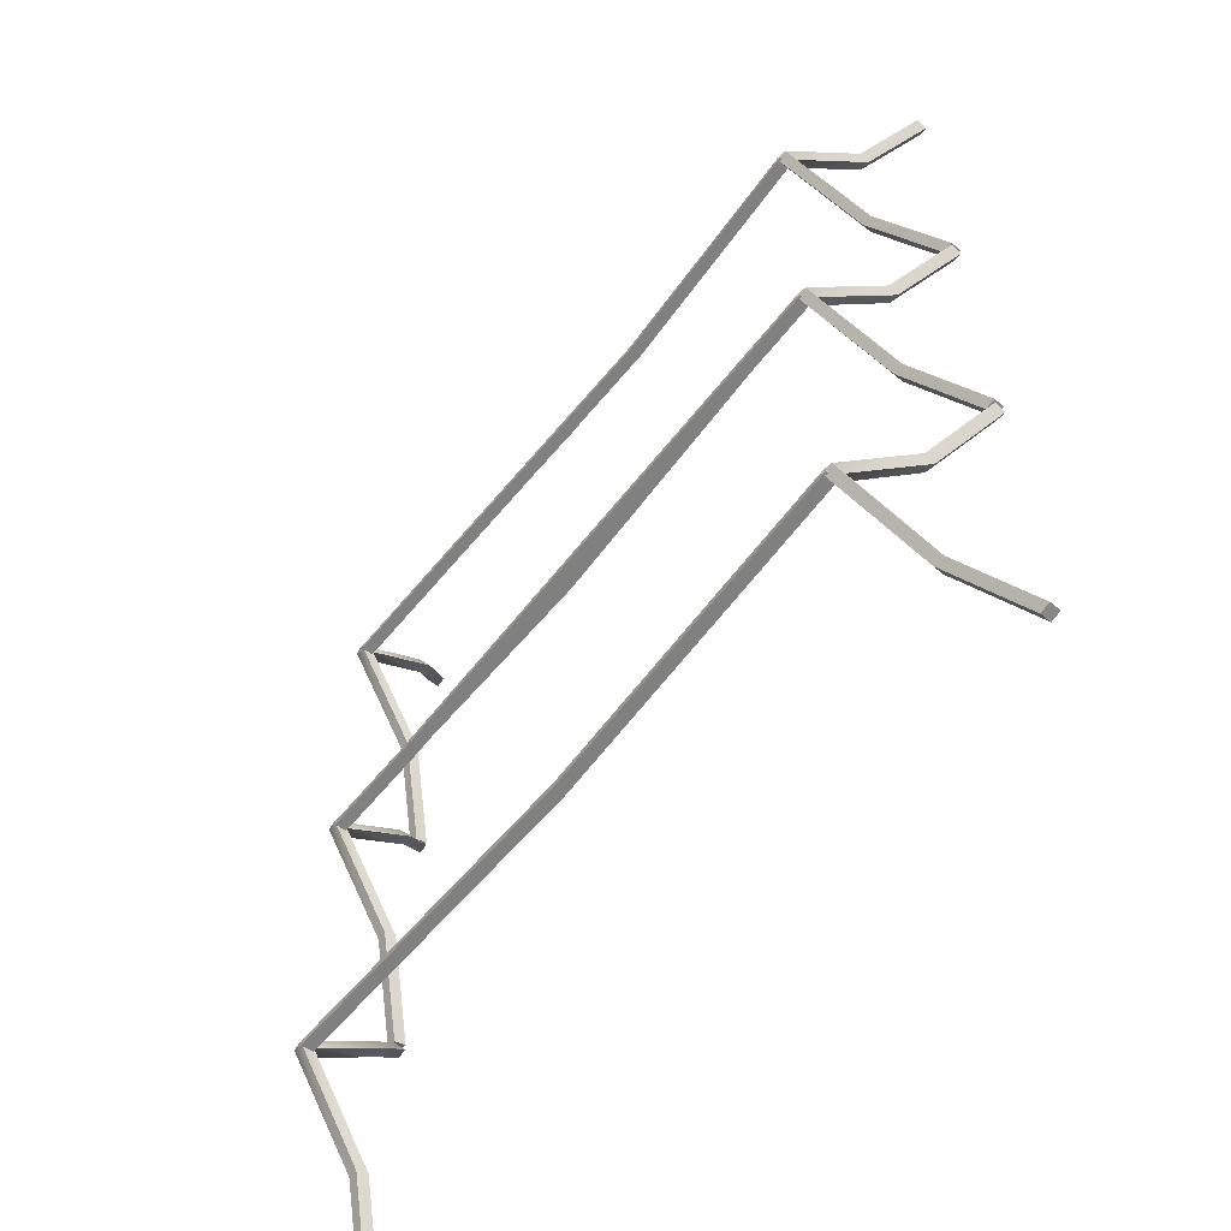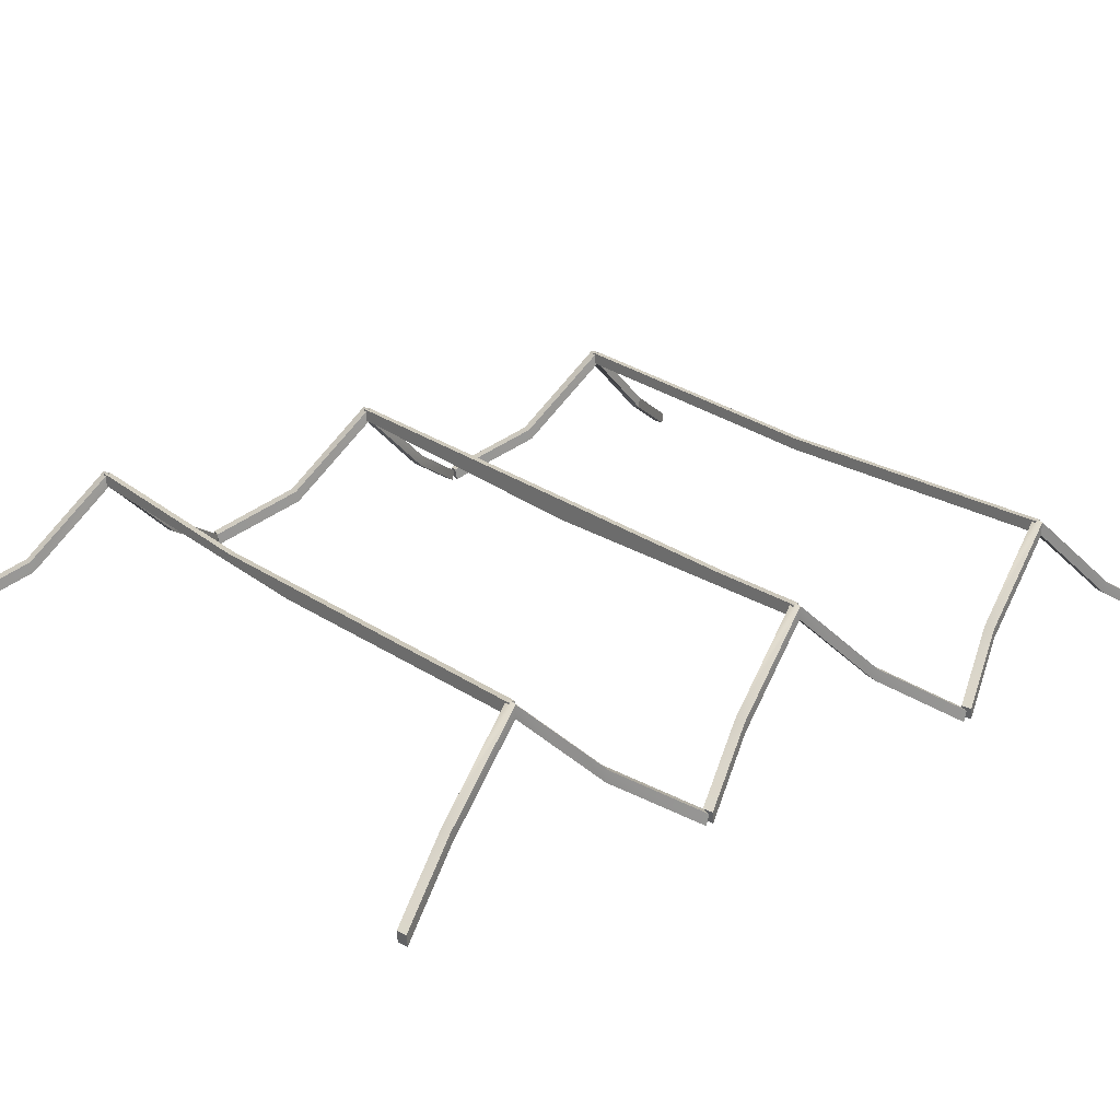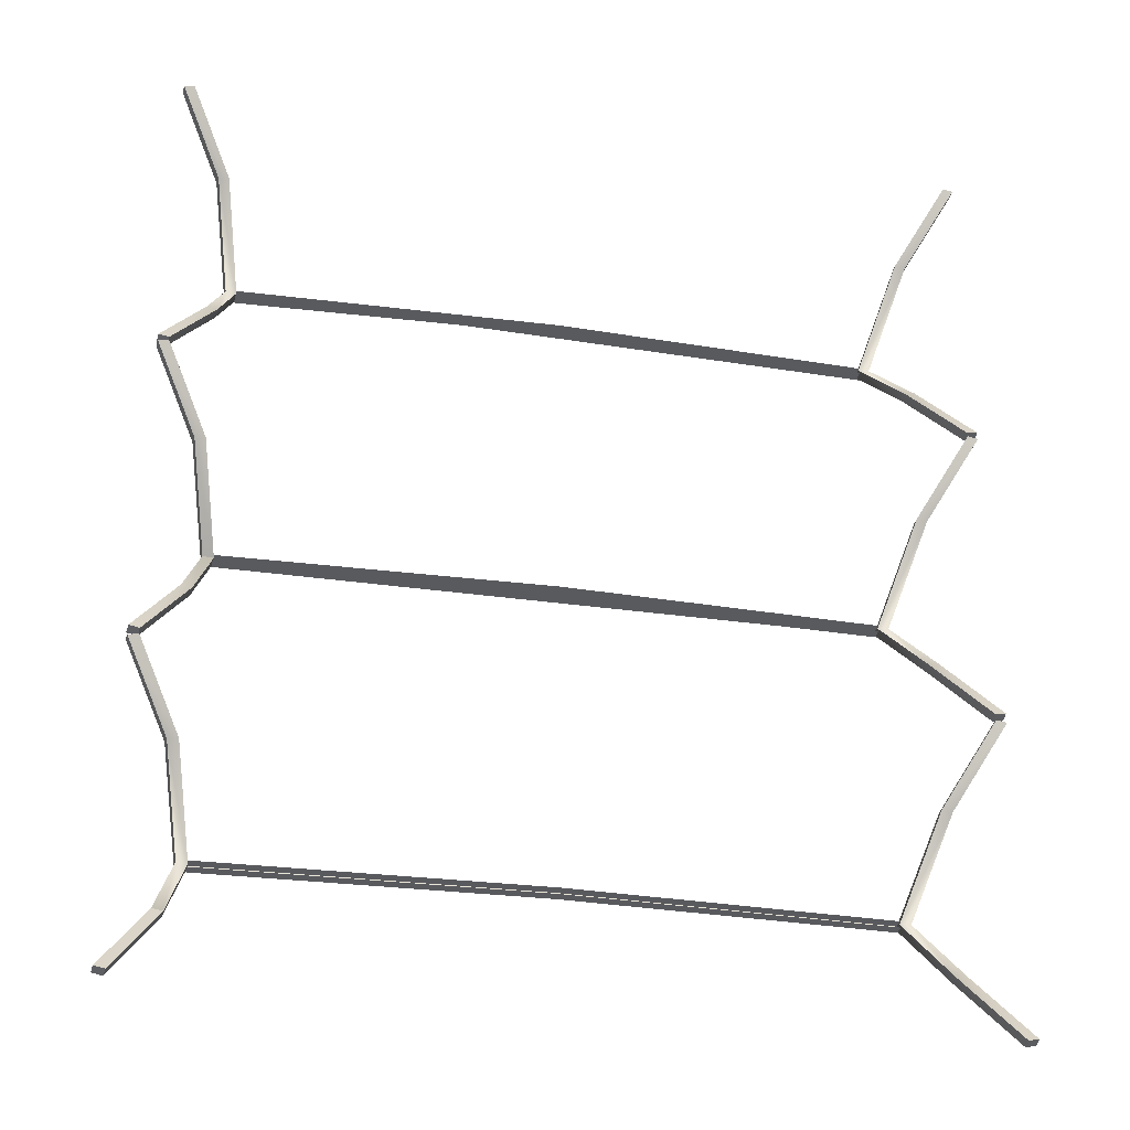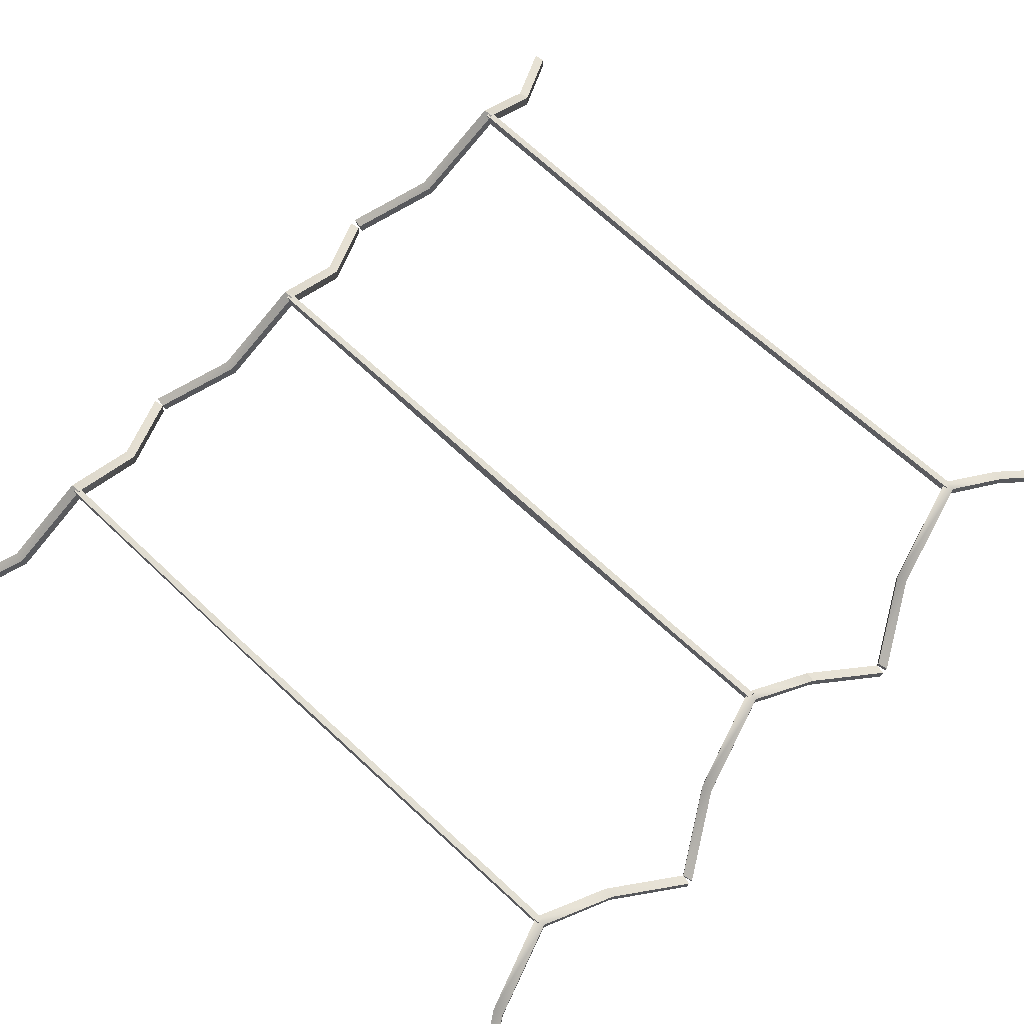
<metadata>
{"format":"obj","ext":"obj","renderer":"f3d","projection":"perspective","resolution":1024,"background":"white","views":[{"elev":-60.0,"azim":-127.9,"up":"+Z"},{"elev":22.7,"azim":51.5,"up":"+Y"},{"elev":-31.6,"azim":-11.7,"up":"+Z"},{"elev":67.7,"azim":43.2,"up":"+Y"}]}
</metadata>
<code>
g Object02
v 135.7 -19.39 -51.96
v 132.3 -19.39 -52.63
v 117.7 -3.243 -27.54
v 121.2 -3.342 -27.02
v 132.3 -19.39 -52.63
v 131.9 -23.2 -52.02
v 117.2 -6.957 -26.78
v 117.7 -3.243 -27.54
v 131.9 -23.2 -52.02
v 135.4 -23.2 -51.35
v 120.8 -7.055 -26.26
v 117.2 -6.957 -26.78
v 135.4 -23.2 -51.35
v 135.7 -19.39 -51.96
v 121.2 -3.342 -27.02
v 120.8 -7.055 -26.26
v 121.2 -3.342 -27.02
v 117.7 -3.243 -27.54
v 110.6 23.21 0.167
v 114.2 22.73 0.1691
v 110.4 18.75 0.1533
v 110.6 23.21 0.167
v 114.1 18.27 0.155
v 110.4 18.75 0.1533
v 114.2 22.73 0.1691
v 114.1 18.27 0.155
v 117.7 -4.421 28.3
v 121.2 -4.512 27.78
v 117.2 -8.147 27.55
v 117.7 -4.421 28.3
v 120.8 -8.237 27.03
v 117.2 -8.147 27.55
v 121.2 -4.512 27.78
v 120.8 -8.237 27.03
v 132.3 -19.38 53.36
v 135.7 -19.37 52.64
v 131.9 -23.21 52.74
v 132.3 -19.38 53.36
v 135.4 -23.21 52.07
v 131.9 -23.21 52.74
v 135.7 -19.37 52.64
v 135.4 -23.21 52.07
v 131.9 -23.2 -52.02
v 135.7 -19.39 -51.96
v 135.4 -23.2 -51.35
v 132.3 -19.39 -52.63
v 131.9 -23.2 -52.02
v 131.9 -23.21 52.74
v 135.4 -23.21 52.07
v 135.7 -19.37 52.64
v 132.3 -19.38 53.36
v 112.3 22.74 1.208
v 112.3 22.74 -0.8926
v 77.76 22.05 -0.8926
v 77.76 22.05 1.208
v 112.3 22.74 -0.8926
v 112.4 18.74 -0.8926
v 77.76 18.05 -0.8926
v 77.76 22.05 -0.8926
v 112.4 18.74 1.208
v 112.3 22.74 1.208
v 77.76 22.05 1.208
v 1.287 15.37 1.208
v 77.76 22.05 1.208
v 77.76 22.05 -0.8926
v -112.1 22.74 -0.8926
v -112.1 22.74 1.208
v 77.76 22.05 -0.8926
v 77.76 18.05 -0.8926
v -112.2 18.74 -0.8926
v -112.1 22.74 -0.8926
v -112.1 22.74 1.208
v -112.2 18.74 1.208
v 112.4 18.74 -0.8926
v 112.3 22.74 1.208
v 112.4 18.74 1.208
v 112.3 22.74 -0.8926
v 112.3 22.74 1.208
v 112.4 18.74 -0.8926
v -112.2 18.74 -0.8926
v -112.2 18.74 1.208
v -112.1 22.74 1.208
v -112.1 22.74 -0.8926
v -112.2 18.74 -0.8926
v -135.7 -19.39 -51.96
v -117.7 -3.243 -27.54
v -132.3 -19.39 -52.63
v -121.2 -3.342 -27.02
v -132.3 -19.39 -52.63
v -117.2 -6.957 -26.78
v -131.9 -23.2 -52.02
v -117.7 -3.243 -27.54
v -131.9 -23.2 -52.02
v -120.8 -7.055 -26.26
v -135.4 -23.2 -51.35
v -117.2 -6.957 -26.78
v -135.4 -23.2 -51.35
v -121.2 -3.342 -27.02
v -135.7 -19.39 -51.96
v -120.8 -7.055 -26.26
v -110.6 23.21 0.167
v -114.2 22.73 0.1691
v -110.4 18.75 0.1533
v -110.6 23.21 0.167
v -114.1 18.27 0.155
v -110.4 18.75 0.1533
v -114.2 22.73 0.1691
v -114.1 18.27 0.155
v -114.2 22.73 0.1691
v -117.7 -4.421 28.3
v -110.6 23.21 0.167
v -121.2 -4.512 27.78
v -110.6 23.21 0.167
v -117.2 -8.147 27.55
v -110.4 18.75 0.1533
v -117.7 -4.421 28.3
v -110.4 18.75 0.1533
v -120.8 -8.237 27.03
v -114.1 18.27 0.155
v -117.2 -8.147 27.55
v -121.2 -4.512 27.78
v -120.8 -8.237 27.03
v -132.3 -19.38 53.29
v -135.7 -19.37 52.64
v -131.9 -23.21 52.74
v -132.3 -19.38 53.29
v -135.4 -23.21 52.07
v -131.9 -23.21 52.74
v -135.7 -19.37 52.64
v -135.4 -23.21 52.07
v -131.9 -23.2 -52.02
v -135.4 -23.2 -51.35
v -135.7 -19.39 -51.96
v -132.3 -19.39 -52.63
v -131.9 -23.2 -52.02
v -131.9 -23.21 52.74
v -135.7 -19.37 52.64
v -135.4 -23.21 52.07
v -132.3 -19.38 53.29
v -135.7 -19.39 53.94
v -117.7 -3.243 78.36
v -132.3 -19.38 53.29
v -121.2 -3.342 78.88
v -132.3 -19.38 53.29
v -117.2 -6.957 79.12
v -131.9 -23.2 53.87
v -117.7 -3.243 78.36
v -131.9 -23.2 53.87
v -120.8 -7.055 79.63
v -135.4 -23.2 54.54
v -117.2 -6.957 79.12
v -135.4 -23.2 54.54
v -121.2 -3.342 78.88
v -135.7 -19.39 53.94
v -120.8 -7.055 79.63
v -110.6 23.21 106.1
v -114.2 22.73 106.1
v -110.4 18.75 106
v -110.6 23.21 106.1
v -114.1 18.27 106.1
v -110.4 18.75 106
v -114.2 22.73 106.1
v -114.1 18.27 106.1
v -114.2 22.73 106.1
v -117.7 -4.421 134.2
v -110.6 23.21 106.1
v -121.2 -4.512 133.7
v -117.2 -8.147 133.4
v -117.7 -4.421 134.2
v -120.8 -8.237 132.9
v -117.2 -8.147 133.4
v -121.2 -4.512 133.7
v -120.8 -8.237 132.9
v -132.3 -19.38 159.2
v -135.7 -19.37 158.5
v -131.9 -23.21 158.6
v -132.3 -19.38 159.2
v -135.4 -23.21 158
v -131.9 -23.21 158.6
v -135.7 -19.37 158.5
v -135.4 -23.21 158
v -131.9 -23.2 53.87
v -135.4 -23.2 54.54
v -135.7 -19.39 53.94
v -132.3 -19.38 53.29
v -131.9 -23.2 53.87
v -131.9 -23.21 158.6
v -135.7 -19.37 158.5
v -135.4 -23.21 158
v -132.3 -19.38 159.2
v 112.3 22.74 107.1
v 112.3 22.74 105
v -32.58 19.37 105
v -32.58 19.37 107.1
v 112.3 22.74 105
v 112.4 18.74 105
v -32.58 15.37 105
v -32.58 19.37 105
v 112.4 18.74 107.1
v 112.3 22.74 107.1
v -32.58 19.37 107.1
v 1.287 15.37 107.1
v -32.58 19.37 107.1
v -32.58 19.37 105
v -112.1 22.74 105
v -112.1 22.74 107.1
v -32.58 19.37 105
v -32.58 15.37 105
v -112.2 18.74 105
v -112.1 22.74 105
v -112.1 22.74 107.1
v -112.2 18.74 107.1
v 112.4 18.74 105
v 112.3 22.74 107.1
v 112.4 18.74 107.1
v 112.3 22.74 105
v 112.3 22.74 107.1
v 112.4 18.74 105
v -112.2 18.74 105
v -112.2 18.74 107.1
v -112.1 22.74 107.1
v -112.1 22.74 105
v -112.2 18.74 105
v 135.7 -19.39 -158.7
v 132.3 -19.39 -159.3
v 117.7 -3.243 -134.2
v 121.2 -3.342 -133.7
v 132.3 -19.39 -159.3
v 131.9 -23.2 -158.7
v 117.2 -6.957 -133.5
v 117.7 -3.243 -134.2
v 131.9 -23.2 -158.7
v 135.4 -23.2 -158.1
v 120.8 -7.055 -133
v 117.2 -6.957 -133.5
v 135.4 -23.2 -158.1
v 135.7 -19.39 -158.7
v 121.2 -3.342 -133.7
v 120.8 -7.055 -133
v 110.6 23.21 -106.5
v 114.2 22.73 -106.5
v 110.4 18.75 -106.6
v 110.6 23.21 -106.5
v 114.1 18.27 -106.6
v 110.4 18.75 -106.6
v 114.2 22.73 -106.5
v 114.1 18.27 -106.6
v 117.7 -4.421 -78.42
v 121.2 -4.512 -78.93
v 117.2 -8.147 -79.17
v 117.7 -4.421 -78.42
v 120.8 -8.237 -79.68
v 117.2 -8.147 -79.17
v 114.1 18.27 -106.6
v 114.2 22.73 -106.5
v 121.2 -4.512 -78.93
v 120.8 -8.237 -79.68
v 132.3 -19.38 -53.4
v 135.7 -19.37 -54.07
v 131.9 -23.21 -53.97
v 132.3 -19.38 -53.4
v 135.4 -23.21 -54.64
v 131.9 -23.21 -53.97
v 135.7 -19.37 -54.07
v 135.4 -23.21 -54.64
v 131.9 -23.2 -158.7
v 135.7 -19.39 -158.7
v 135.4 -23.2 -158.1
v 132.3 -19.39 -159.3
v 131.9 -23.2 -158.7
v 131.9 -23.21 -53.97
v 135.4 -23.21 -54.64
v 135.7 -19.37 -54.07
v 132.3 -19.38 -53.4
v 112.3 22.74 -105.5
v 112.3 22.74 -107.6
v 1.286 19.37 -107.6
v 1.286 19.37 -105.5
v 112.3 22.74 -107.6
v 112.4 18.74 -107.6
v 1.287 15.37 -107.6
v 1.286 19.37 -107.6
v 112.4 18.74 -105.5
v 112.3 22.74 -105.5
v 1.286 19.37 -105.5
v 1.287 15.37 -105.5
v -112.1 22.74 -107.6
v -112.1 22.74 -105.5
v -112.2 18.74 -107.6
v -112.1 22.74 -107.6
v -112.1 22.74 -105.5
v -112.2 18.74 -105.5
v 112.4 18.74 -107.6
v 112.3 22.74 -105.5
v 112.4 18.74 -105.5
v 112.3 22.74 -107.6
v 112.3 22.74 -105.5
v 112.4 18.74 -107.6
v -112.2 18.74 -107.6
v -112.2 18.74 -105.5
v -112.1 22.74 -105.5
v -112.1 22.74 -107.6
v -112.2 18.74 -107.6
v -135.7 -19.39 -158.7
v -117.7 -3.243 -134.2
v -132.3 -19.39 -159.3
v -121.2 -3.342 -133.7
v -132.3 -19.39 -159.3
v -117.2 -6.957 -133.5
v -131.9 -23.2 -158.7
v -117.7 -3.243 -134.2
v -131.9 -23.2 -158.7
v -120.8 -7.055 -133
v -135.4 -23.2 -158.1
v -117.2 -6.957 -133.5
v -135.4 -23.2 -158.1
v -121.2 -3.342 -133.7
v -135.7 -19.39 -158.7
v -120.8 -7.055 -133
v -121.2 -3.342 -133.7
v -110.6 23.21 -106.5
v -117.7 -3.243 -134.2
v -114.2 22.73 -106.5
v -117.7 -3.243 -134.2
v -110.4 18.75 -106.6
v -117.2 -6.957 -133.5
v -110.6 23.21 -106.5
v -117.2 -6.957 -133.5
v -114.1 18.27 -106.6
v -120.8 -7.055 -133
v -110.4 18.75 -106.6
v -120.8 -7.055 -133
v -114.2 22.73 -106.5
v -121.2 -3.342 -133.7
v -114.1 18.27 -106.6
v -114.2 22.73 -106.5
v -117.7 -4.421 -78.42
v -110.6 23.21 -106.5
v -121.2 -4.512 -78.93
v -110.6 23.21 -106.5
v -117.2 -8.147 -79.17
v -110.4 18.75 -106.6
v -117.7 -4.421 -78.42
v -120.8 -8.237 -79.68
v -117.2 -8.147 -79.17
v -121.2 -4.512 -78.93
v -120.8 -8.237 -79.68
v -132.3 -19.38 -53.4
v -135.7 -19.37 -54.07
v -131.9 -23.21 -53.97
v -132.3 -19.38 -53.4
v -135.4 -23.21 -54.64
v -131.9 -23.21 -53.97
v -135.7 -19.37 -54.07
v -135.4 -23.21 -54.64
v -131.9 -23.2 -158.7
v -135.4 -23.2 -158.1
v -135.7 -19.39 -158.7
v -132.3 -19.39 -159.3
v -131.9 -23.2 -158.7
v -131.9 -23.21 -53.97
v -135.7 -19.37 -54.07
v -135.4 -23.21 -54.64
v -132.3 -19.38 -53.4
v 135.7 -19.39 54.07
v 132.3 -19.38 53.36
v 117.7 -3.243 78.5
v 121.2 -3.342 79.01
v 132.3 -19.38 53.36
v 131.9 -23.2 54.01
v 117.2 -6.957 79.25
v 117.7 -3.243 78.5
v 131.9 -23.2 54.01
v 135.4 -23.2 54.68
v 120.8 -7.055 79.77
v 117.2 -6.957 79.25
v 135.4 -23.2 54.68
v 135.7 -19.39 54.07
v 121.2 -3.342 79.01
v 120.8 -7.055 79.77
v 110.6 23.21 106.2
v 114.2 22.73 106.2
v 110.4 18.75 106.2
v 110.6 23.21 106.2
v 114.1 18.27 106.2
v 110.4 18.75 106.2
v 114.2 22.73 106.2
v 114.1 18.27 106.2
v 117.7 -4.421 134.3
v 121.2 -4.512 133.8
v 117.2 -8.147 133.6
v 117.7 -4.421 134.3
v 120.8 -8.237 133.1
v 117.2 -8.147 133.6
v 121.2 -4.512 133.8
v 120.8 -8.237 133.1
v 132.3 -19.38 159.3
v 135.7 -19.37 158.7
v 131.9 -23.21 158.8
v 132.3 -19.38 159.3
v 135.4 -23.21 158.1
v 131.9 -23.21 158.8
v 135.7 -19.37 158.7
v 135.4 -23.21 158.1
v 131.9 -23.2 54.01
v 135.7 -19.39 54.07
v 135.4 -23.2 54.68
v 132.3 -19.38 53.36
v 131.9 -23.2 54.01
v 131.9 -23.21 158.8
v 135.4 -23.21 158.1
v 135.7 -19.37 158.7
v 132.3 -19.38 159.3
f 3 1 2
f 1 3 4
f 7 5 6
f 5 7 8
f 11 9 10
f 9 11 12
f 15 13 14
f 13 15 16
f 19 17 18
f 17 19 20
f 21 8 7
f 8 21 22
f 23 12 11
f 12 23 24
f 25 16 15
f 16 25 26
f 27 20 19
f 20 27 28
f 29 22 21
f 22 29 30
f 31 24 23
f 24 31 32
f 33 26 25
f 26 33 34
f 35 28 27
f 28 35 36
f 37 30 29
f 30 37 38
f 39 32 31
f 32 39 40
f 41 34 33
f 34 41 42
f 45 43 44
f 47 46 44
f 50 48 49
f 50 51 48
f 54 52 53
f 52 54 55
f 58 56 57
f 56 58 59
f 62 60 61
f 60 62 63
f 66 64 65
f 64 66 67
f 70 68 69
f 68 70 71
f 72 63 62
f 63 72 73
f 76 74 75
f 79 77 78
f 82 80 81
f 82 83 84
f 87 85 86
f 88 86 85
f 91 89 90
f 92 90 89
f 95 93 94
f 96 94 93
f 99 97 98
f 100 98 97
f 86 88 101
f 102 101 88
f 90 92 103
f 104 103 92
f 94 96 105
f 106 105 96
f 98 100 107
f 108 107 100
f 111 109 110
f 112 110 109
f 115 113 114
f 116 114 113
f 119 117 118
f 120 118 117
f 107 108 121
f 122 121 108
f 110 112 123
f 124 123 112
f 114 116 125
f 126 125 116
f 118 120 127
f 128 127 120
f 121 122 129
f 130 129 122
f 133 131 132
f 133 134 135
f 138 136 137
f 136 139 137
f 142 140 141
f 143 141 140
f 146 144 145
f 147 145 144
f 150 148 149
f 151 149 148
f 154 152 153
f 155 153 152
f 141 143 156
f 157 156 143
f 145 147 158
f 159 158 147
f 149 151 160
f 161 160 151
f 153 155 162
f 163 162 155
f 166 164 165
f 167 165 164
f 158 159 168
f 169 168 159
f 160 161 170
f 171 170 161
f 162 163 172
f 173 172 163
f 165 167 174
f 175 174 167
f 168 169 176
f 177 176 169
f 170 171 178
f 179 178 171
f 172 173 180
f 181 180 173
f 184 182 183
f 184 185 186
f 189 187 188
f 187 190 188
f 193 191 192
f 191 193 194
f 197 195 196
f 195 197 198
f 201 199 200
f 199 201 202
f 205 203 204
f 203 205 206
f 209 207 208
f 207 209 210
f 211 202 201
f 202 211 212
f 215 213 214
f 218 216 217
f 221 219 220
f 221 222 223
f 226 224 225
f 224 226 227
f 230 228 229
f 228 230 231
f 234 232 233
f 232 234 235
f 238 236 237
f 236 238 239
f 240 227 226
f 227 240 241
f 242 231 230
f 231 242 243
f 244 235 234
f 235 244 245
f 246 239 238
f 239 246 247
f 248 241 240
f 241 248 249
f 250 243 242
f 243 250 251
f 252 245 244
f 245 252 253
f 256 254 255
f 254 256 257
f 258 249 248
f 249 258 259
f 260 251 250
f 251 260 261
f 262 253 252
f 253 262 263
f 264 257 256
f 257 264 265
f 268 266 267
f 270 269 267
f 273 271 272
f 273 274 271
f 277 275 276
f 275 277 278
f 281 279 280
f 279 281 282
f 285 283 284
f 283 285 286
f 287 278 277
f 278 287 288
f 289 282 281
f 282 289 290
f 291 286 285
f 286 291 292
f 295 293 294
f 298 296 297
f 301 299 300
f 301 302 303
f 306 304 305
f 307 305 304
f 310 308 309
f 311 309 308
f 314 312 313
f 315 313 312
f 318 316 317
f 319 317 316
f 322 320 321
f 323 321 320
f 326 324 325
f 327 325 324
f 330 328 329
f 331 329 328
f 334 332 333
f 335 333 332
f 338 336 337
f 339 337 336
f 342 340 341
f 343 341 340
f 329 331 344
f 345 344 331
f 333 335 346
f 347 346 335
f 337 339 348
f 349 348 339
f 341 343 350
f 351 350 343
f 344 345 352
f 353 352 345
f 346 347 354
f 355 354 347
f 358 356 357
f 358 359 360
f 363 361 362
f 361 364 362
f 367 365 366
f 365 367 368
f 371 369 370
f 369 371 372
f 375 373 374
f 373 375 376
f 379 377 378
f 377 379 380
f 381 368 367
f 368 381 382
f 383 372 371
f 372 383 384
f 385 376 375
f 376 385 386
f 387 380 379
f 380 387 388
f 389 382 381
f 382 389 390
f 391 384 383
f 384 391 392
f 393 386 385
f 386 393 394
f 395 388 387
f 388 395 396
f 397 390 389
f 390 397 398
f 399 392 391
f 392 399 400
f 401 394 393
f 394 401 402
f 403 396 395
f 396 403 404
f 407 405 406
f 409 408 406
f 412 410 411
f 412 413 410

</code>
